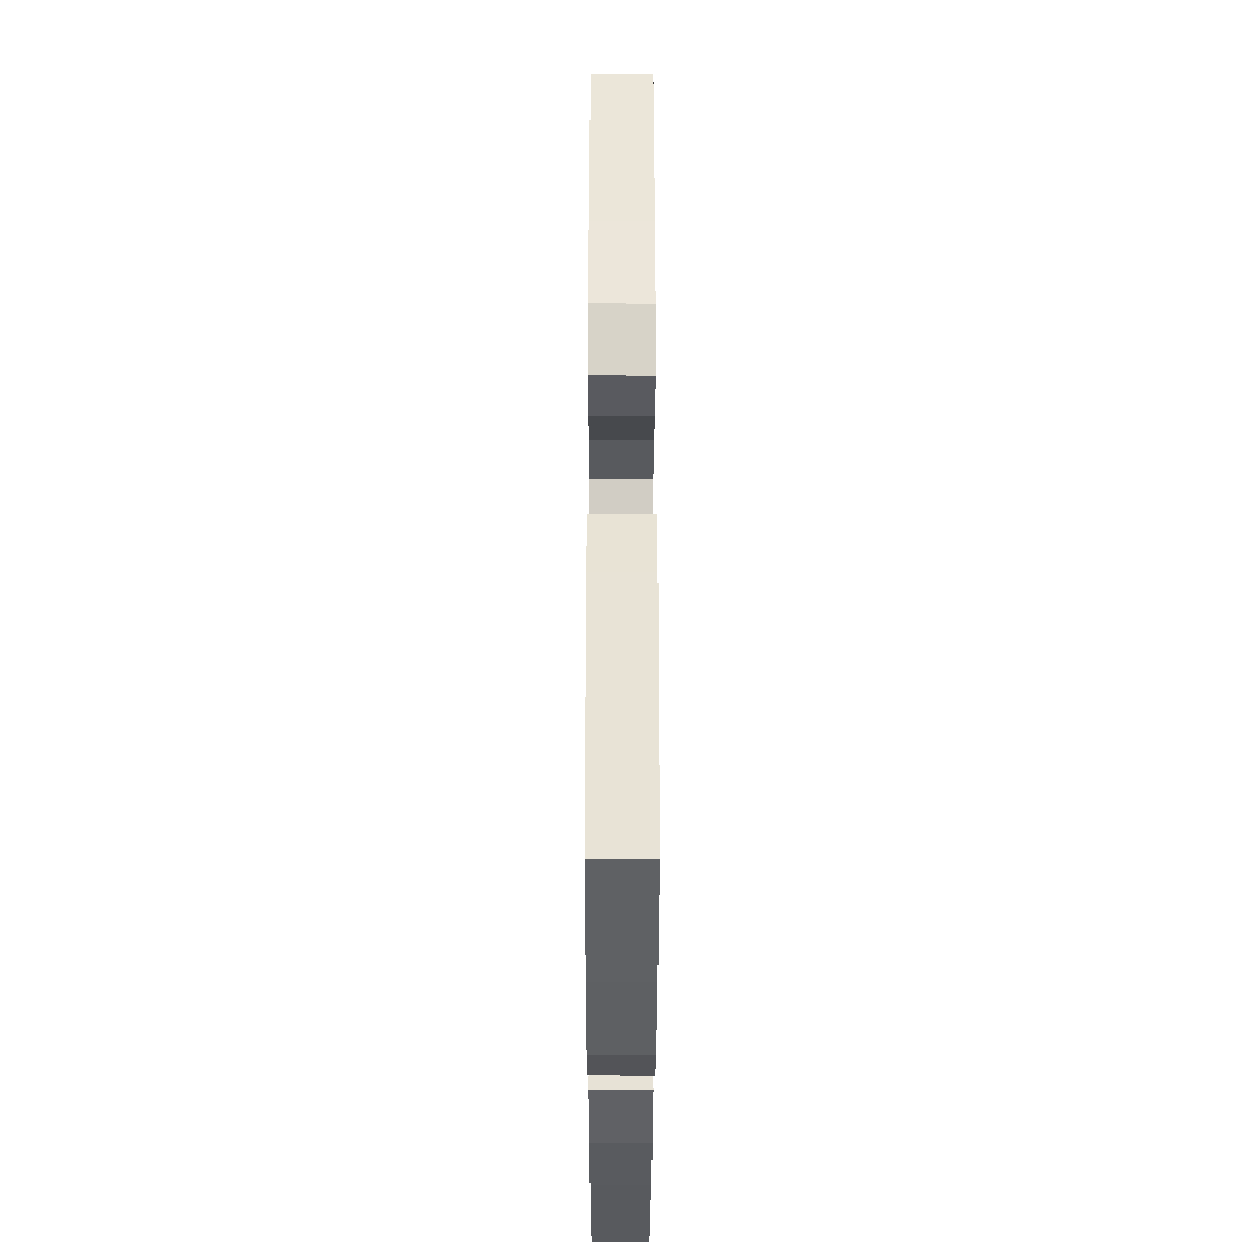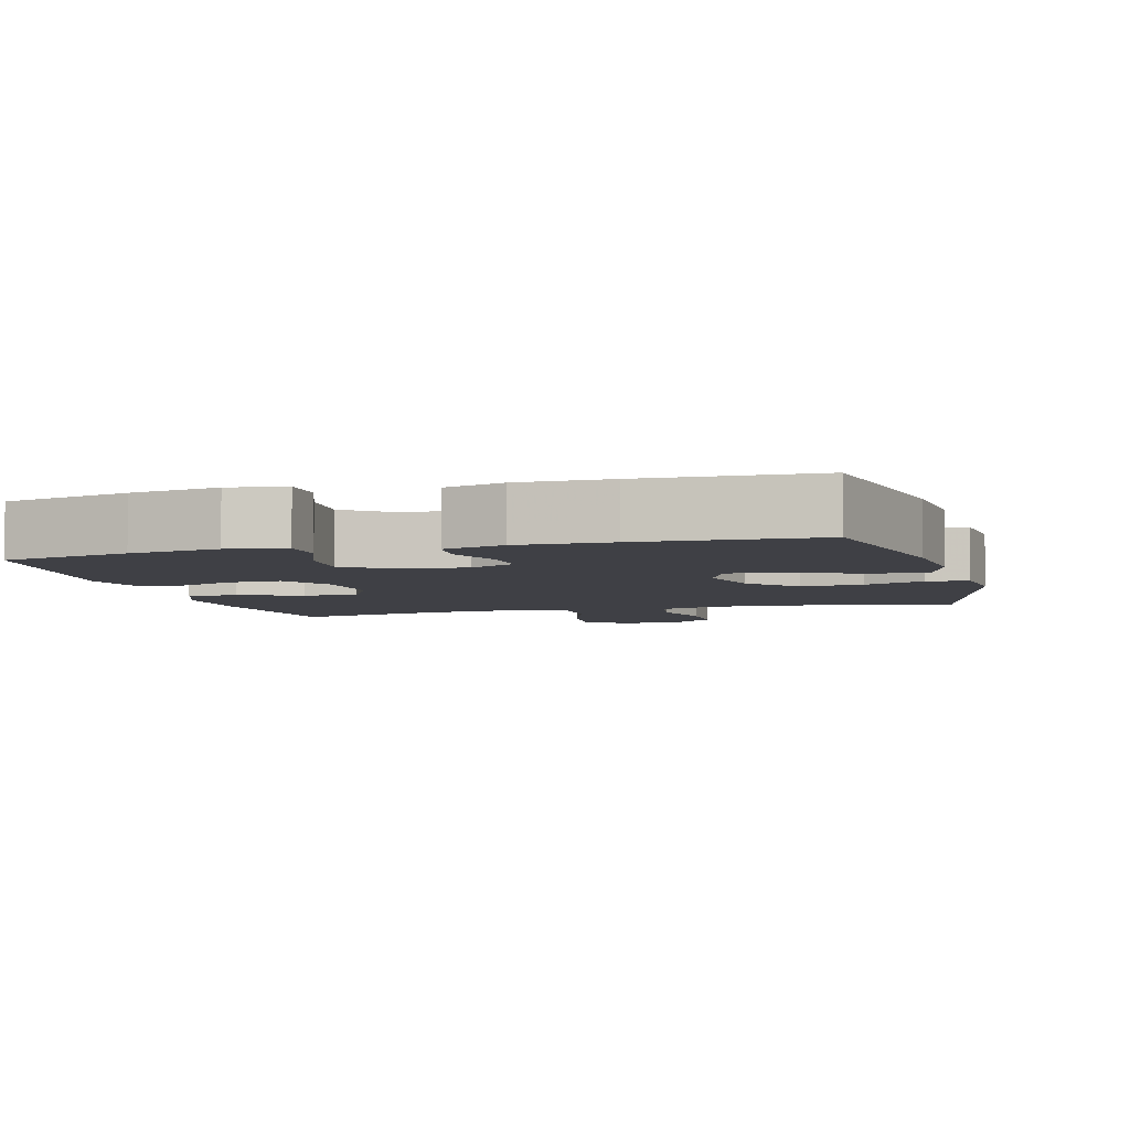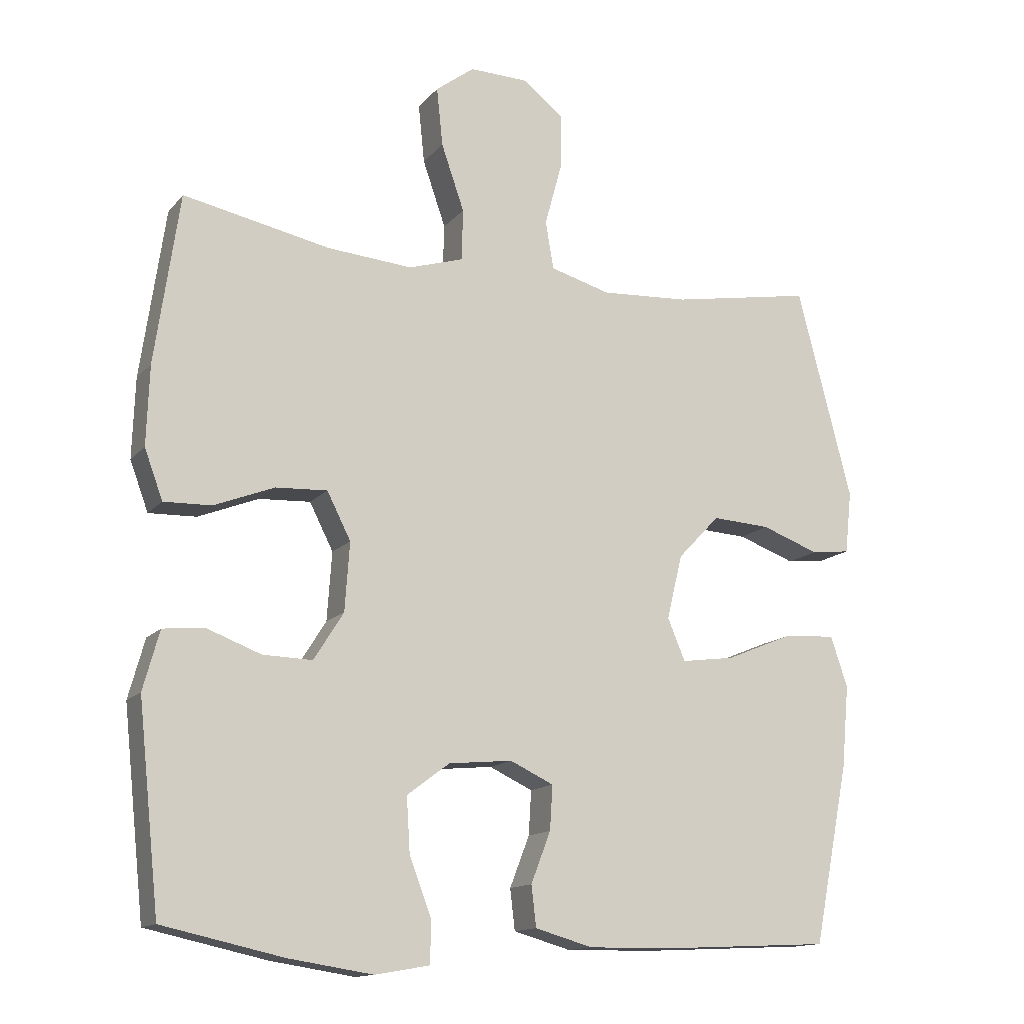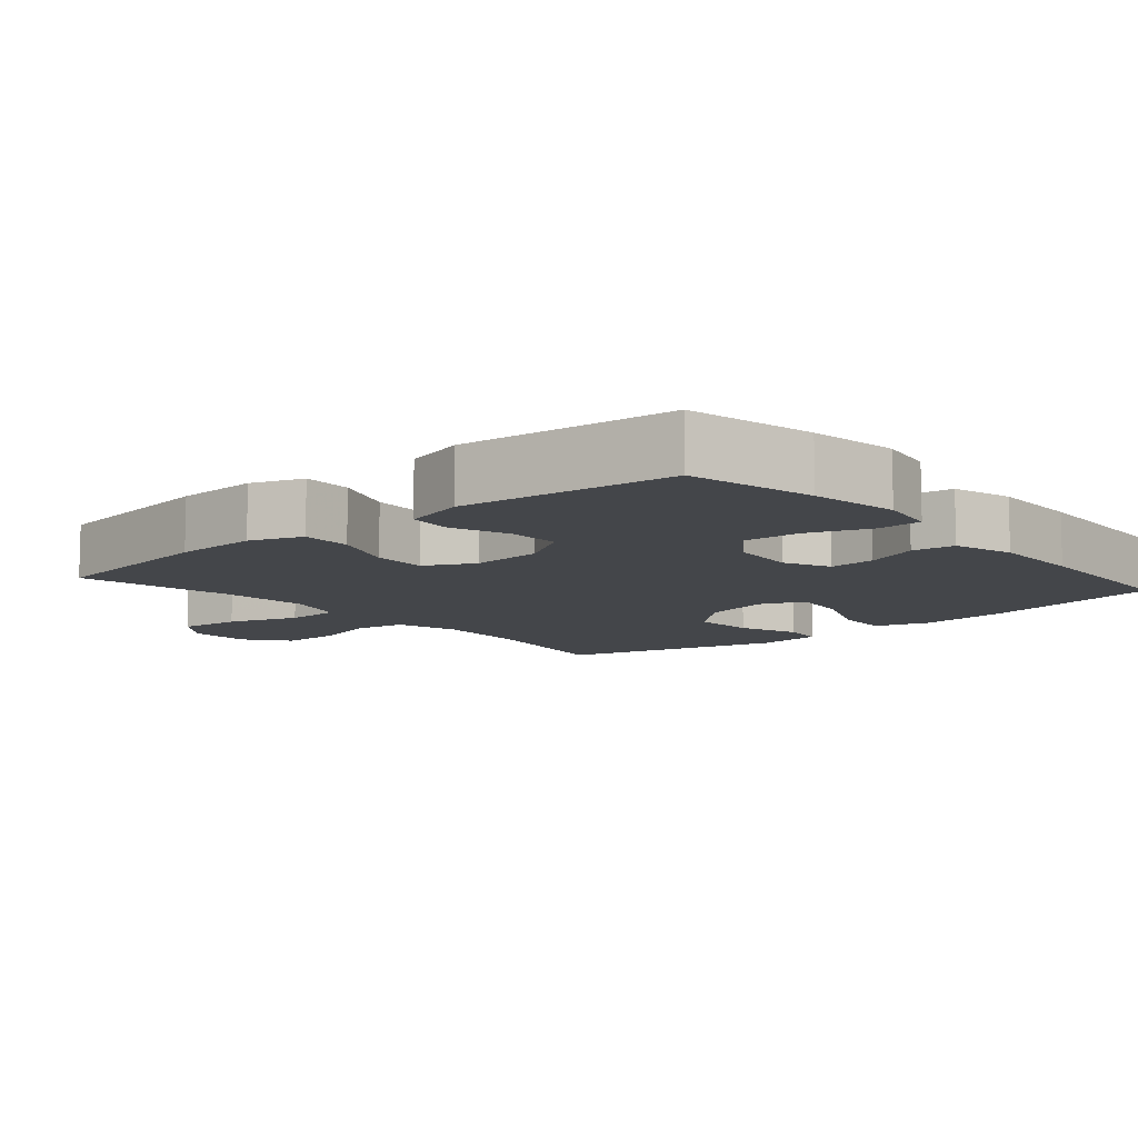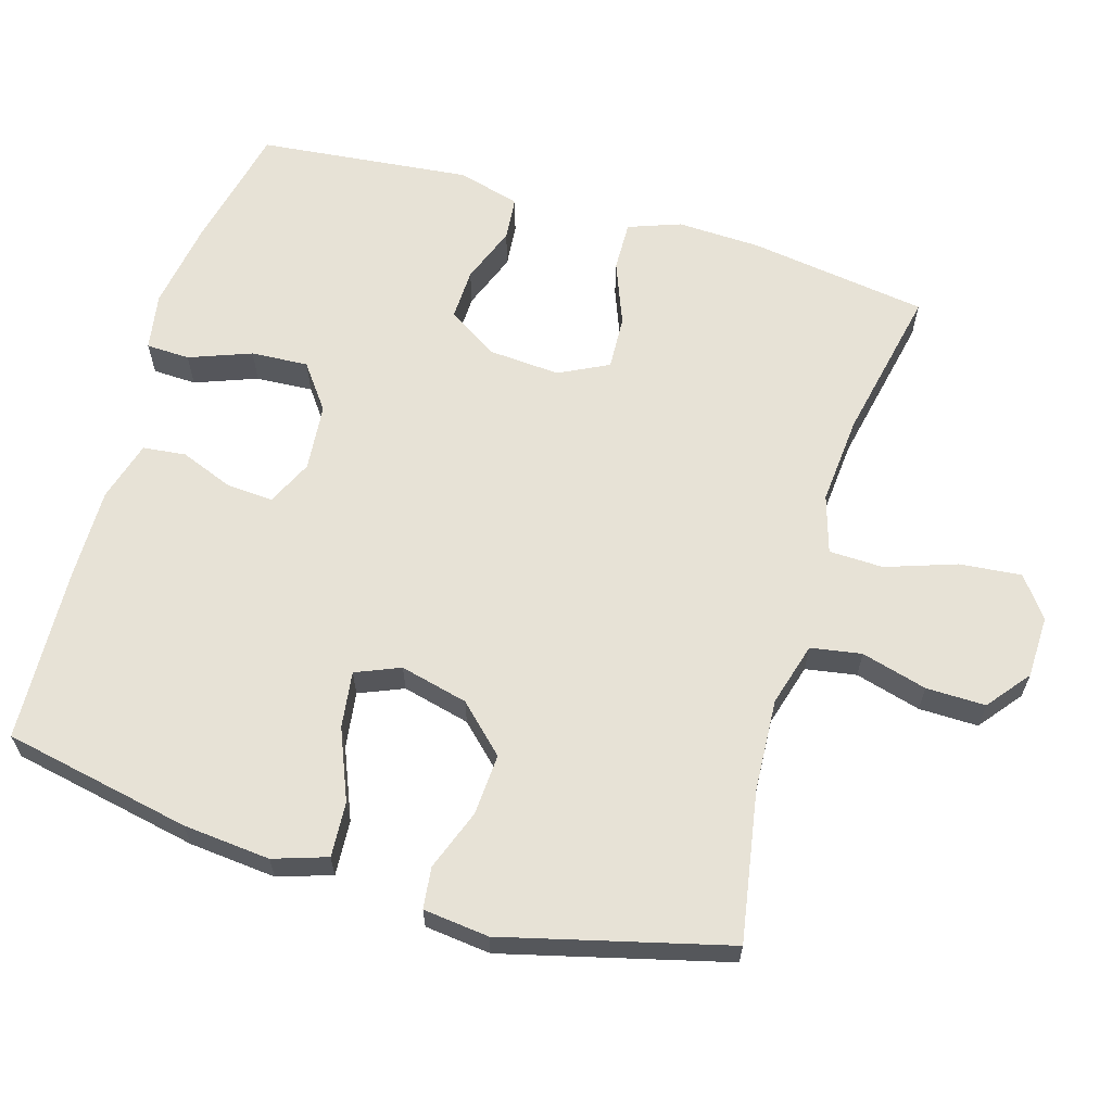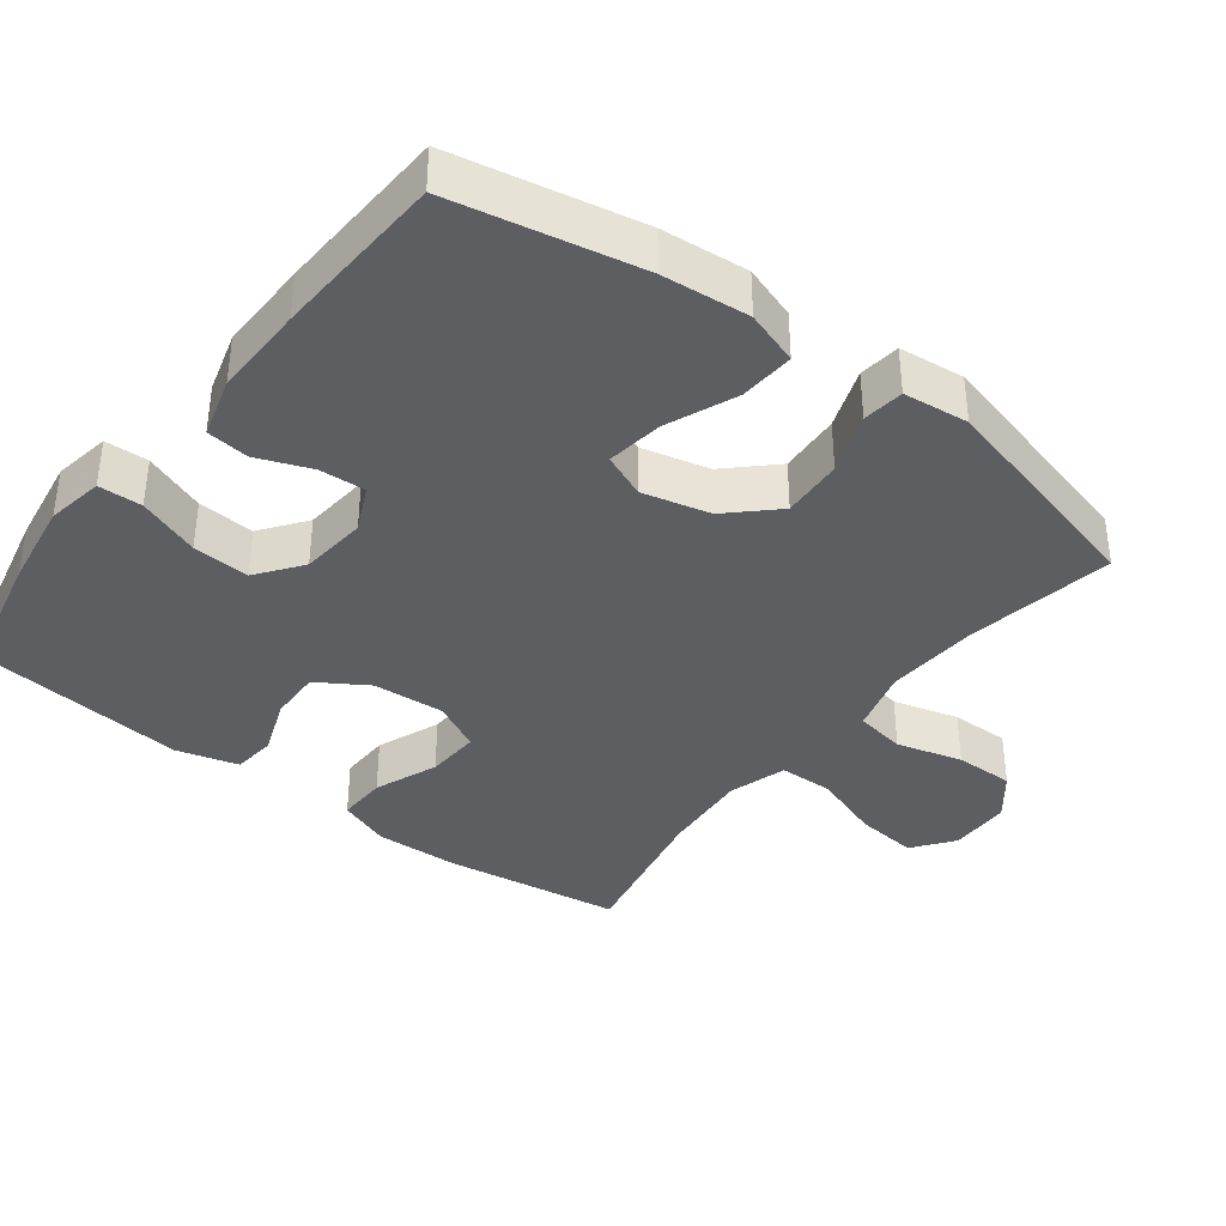
<metadata>
{"format":"obj","ext":"obj","renderer":"f3d","projection":"perspective","resolution":1024,"background":"white","views":[{"elev":-33.5,"azim":89.9,"up":"+Z"},{"elev":-5.2,"azim":-164.5,"up":"+Y"},{"elev":-14.0,"azim":155.1,"up":"+Z"},{"elev":-9.6,"azim":130.8,"up":"+Y"},{"elev":63.2,"azim":-73.3,"up":"+Y"},{"elev":-37.9,"azim":-127.4,"up":"+Y"}]}
</metadata>
<code>
v 0.5 0.07 0.5
v 0.536 0.07 0.249
v 0.54 0.07 0.132
v 0.513 0.07 0.059
v 0.443 0.07 0.061
v 0.354 0.07 0.096
v 0.278 0.07 0.1
v 0.243 0.07 0.031
v 0.25 0.07 -0.07
v 0.294 0.07 -0.14
v 0.367 0.07 -0.138
v 0.447 0.07 -0.108
v 0.508 0.07 -0.114
v 0.532 0.07 -0.201
v 0.5 0.07 -0.5
v 0.322 0.07 -0.539
v 0.198 0.07 -0.558
v 0.118 0.07 -0.544
v 0.116 0.07 -0.483
v 0.149 0.07 -0.396
v 0.154 0.07 -0.316
v 0.091 0.07 -0.269
v -0.003 0.07 -0.26
v -0.067 0.07 -0.29
v -0.063 0.07 -0.355
v -0.034 0.07 -0.43
v -0.041 0.07 -0.49
v -0.126 0.07 -0.514
v -0.256 0.07 -0.512
v -0.5 0.07 -0.5
v -0.552 0.07 -0.237
v -0.563 0.07 -0.115
v -0.538 0.07 -0.04
v -0.461 0.07 -0.045
v -0.362 0.07 -0.086
v -0.283 0.07 -0.097
v -0.257 0.07 -0.035
v -0.28 0.07 0.06
v -0.342 0.07 0.125
v -0.428 0.07 0.12
v -0.513 0.07 0.089
v -0.571 0.07 0.096
v -0.581 0.07 0.188
v -0.5 0.07 0.5
v -0.291 0.07 0.463
v -0.161 0.07 0.455
v -0.072 0.07 0.48
v -0.06 0.07 0.551
v -0.085 0.07 0.643
v -0.086 0.07 0.726
v -0.026 0.07 0.773
v 0.061 0.07 0.775
v 0.118 0.07 0.732
v 0.109 0.07 0.645
v 0.075 0.07 0.547
v 0.077 0.07 0.471
v 0.158 0.07 0.446
v 0.283 0.07 0.456
v 0.5 0 0.5
v 0.536 0 0.249
v 0.54 0 0.132
v 0.513 0 0.059
v 0.443 0 0.061
v 0.354 0 0.096
v 0.278 0 0.1
v 0.243 0 0.031
v 0.25 0 -0.07
v 0.294 0 -0.14
v 0.367 0 -0.138
v 0.447 0 -0.108
v 0.508 0 -0.114
v 0.532 0 -0.201
v 0.5 0 -0.5
v 0.322 0 -0.539
v 0.198 0 -0.558
v 0.118 0 -0.544
v 0.116 0 -0.483
v 0.149 0 -0.396
v 0.154 0 -0.316
v 0.091 0 -0.269
v -0.003 0 -0.26
v -0.067 0 -0.29
v -0.063 0 -0.355
v -0.034 0 -0.43
v -0.041 0 -0.49
v -0.126 0 -0.514
v -0.256 0 -0.512
v -0.5 0 -0.5
v -0.552 0 -0.237
v -0.563 0 -0.115
v -0.538 0 -0.04
v -0.461 0 -0.045
v -0.362 0 -0.086
v -0.283 0 -0.097
v -0.257 0 -0.035
v -0.28 0 0.06
v -0.342 0 0.125
v -0.428 0 0.12
v -0.513 0 0.089
v -0.571 0 0.096
v -0.581 0 0.188
v -0.5 0 0.5
v -0.291 0 0.463
v -0.161 0 0.455
v -0.072 0 0.48
v -0.06 0 0.551
v -0.085 0 0.643
v -0.086 0 0.726
v -0.026 0 0.773
v 0.061 0 0.775
v 0.118 0 0.732
v 0.109 0 0.645
v 0.075 0 0.547
v 0.077 0 0.471
v 0.158 0 0.446
v 0.283 0 0.456
f 52 53 54 55
f 52 55 56
f 51 52 56
f 48 49 50 51
f 48 51 56
f 47 48 56
f 46 47 56 57
f 42 43 44 45
f 40 41 42 45
f 39 40 45 46
f 38 39 46 57
f 32 33 34 35
f 32 35 36
f 31 32 36
f 30 31 36
f 29 30 36
f 28 29 36 37
f 25 26 27 28
f 24 25 28 37
f 17 18 19 20
f 17 20 21
f 16 17 21
f 15 16 21
f 14 15 21 22
f 11 12 13 14
f 10 11 14 22
f 3 4 5 6
f 3 6 7
f 58 1 2 3
f 58 3 7
f 57 58 7 8
f 38 57 8 9
f 23 24 37 38
f 22 23 38
f 9 10 22 38
f 113 112 111 110
f 114 113 110
f 114 110 109
f 109 108 107 106
f 114 109 106
f 114 106 105
f 115 114 105 104
f 103 102 101 100
f 103 100 99 98
f 104 103 98 97
f 115 104 97 96
f 93 92 91 90
f 94 93 90
f 94 90 89
f 94 89 88
f 94 88 87
f 95 94 87 86
f 86 85 84 83
f 95 86 83 82
f 78 77 76 75
f 79 78 75
f 79 75 74
f 79 74 73
f 80 79 73 72
f 72 71 70 69
f 80 72 69 68
f 64 63 62 61
f 65 64 61
f 61 60 59 116
f 65 61 116
f 66 65 116 115
f 67 66 115 96
f 96 95 82 81
f 96 81 80
f 96 80 68 67
f 1 59 60 2
f 2 60 61 3
f 3 61 62 4
f 4 62 63 5
f 5 63 64 6
f 6 64 65 7
f 7 65 66 8
f 8 66 67 9
f 9 67 68 10
f 10 68 69 11
f 11 69 70 12
f 12 70 71 13
f 13 71 72 14
f 14 72 73 15
f 15 73 74 16
f 16 74 75 17
f 17 75 76 18
f 18 76 77 19
f 19 77 78 20
f 20 78 79 21
f 21 79 80 22
f 22 80 81 23
f 23 81 82 24
f 24 82 83 25
f 25 83 84 26
f 26 84 85 27
f 27 85 86 28
f 28 86 87 29
f 29 87 88 30
f 30 88 89 31
f 31 89 90 32
f 32 90 91 33
f 33 91 92 34
f 34 92 93 35
f 35 93 94 36
f 36 94 95 37
f 37 95 96 38
f 38 96 97 39
f 39 97 98 40
f 40 98 99 41
f 41 99 100 42
f 42 100 101 43
f 43 101 102 44
f 44 102 103 45
f 45 103 104 46
f 46 104 105 47
f 47 105 106 48
f 48 106 107 49
f 49 107 108 50
f 50 108 109 51
f 51 109 110 52
f 52 110 111 53
f 53 111 112 54
f 54 112 113 55
f 55 113 114 56
f 56 114 115 57
f 57 115 116 58
f 58 116 59 1

</code>
